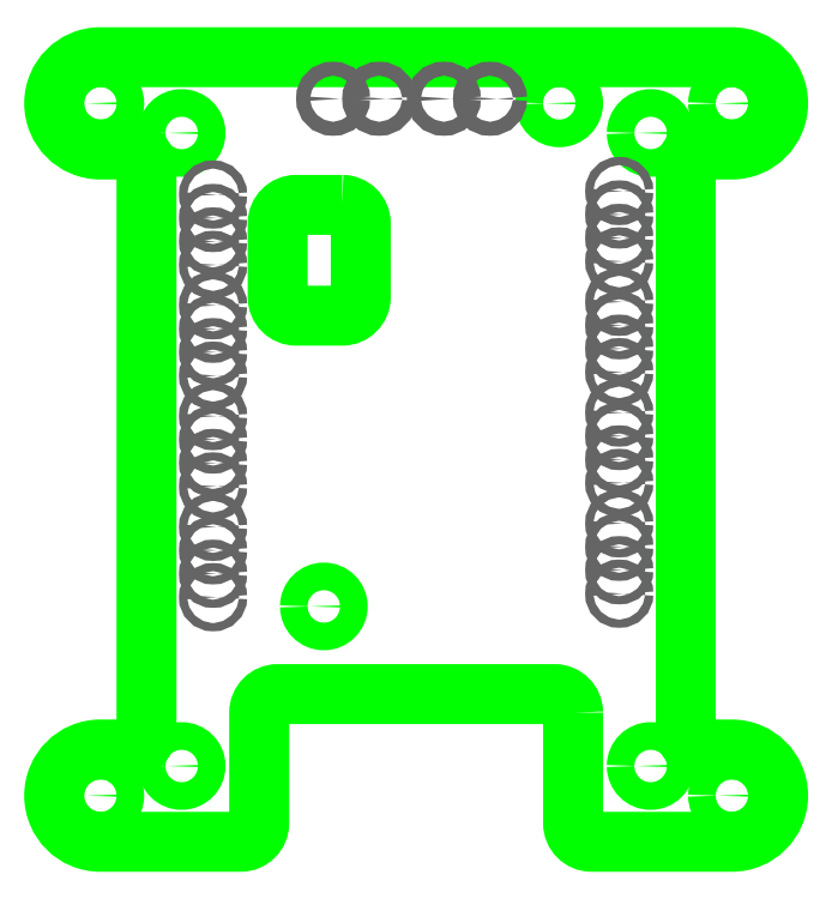
<metadata>
{"format":"dxf","ext":"dxf","renderer":"ezdxf+matplotlib","layout":"modelspace","background":"white","min_lineweight":24,"dpi":150}
</metadata>
<code>
0
SECTION
2
ENTITIES
0
POLYLINE
8
_BOARD
66
     1
10
0
20
0
70
     1
40
0
41
0
0
VERTEX
8
_BOARD
10
64
20
89.5
40
0
41
0
42
1
0
VERTEX
8
_BOARD
10
67
20
89.5
0
VERTEX
8
_BOARD
10
67
20
89.5
40
0
41
0
42
1
0
VERTEX
8
_BOARD
10
64
20
89.5
40
0
41
0
0
VERTEX
8
_BOARD
10
64
20
89.5
0
SEQEND
8
_BOARD
0
POLYLINE
8
_BOARD
66
     1
10
0
20
0
70
     1
40
0
41
0
0
VERTEX
8
_BOARD
10
38.5
20
35
40
0
41
0
42
1
0
VERTEX
8
_BOARD
10
41.5
20
35
0
VERTEX
8
_BOARD
10
41.5
20
35
40
0
41
0
42
1
0
VERTEX
8
_BOARD
10
38.5
20
35
40
0
41
0
0
VERTEX
8
_BOARD
10
38.5
20
35
0
SEQEND
8
_BOARD
0
POLYLINE
8
_BOARD
66
     1
10
0
20
0
70
     1
40
0
41
0
0
VERTEX
8
_BOARD
10
23.1
20
86.29
40
0
41
0
42
1
0
VERTEX
8
_BOARD
10
26.1
20
86.29
0
VERTEX
8
_BOARD
10
26.1
20
86.29
40
0
41
0
42
1
0
VERTEX
8
_BOARD
10
23.1
20
86.29
40
0
41
0
0
VERTEX
8
_BOARD
10
23.1
20
86.29
0
SEQEND
8
_BOARD
0
POLYLINE
8
_BOARD
66
     1
10
0
20
0
70
     1
40
0
41
0
0
VERTEX
8
_BOARD
10
73.9
20
86.29
40
0
41
0
42
1
0
VERTEX
8
_BOARD
10
76.9
20
86.29
0
VERTEX
8
_BOARD
10
76.9
20
86.29
40
0
41
0
42
1
0
VERTEX
8
_BOARD
10
73.9
20
86.29
40
0
41
0
0
VERTEX
8
_BOARD
10
73.9
20
86.29
0
SEQEND
8
_BOARD
0
POLYLINE
8
_BOARD
66
     1
10
0
20
0
70
     1
40
0
41
0
0
VERTEX
8
_BOARD
10
73.9
20
17.71
40
0
41
0
42
1
0
VERTEX
8
_BOARD
10
76.9
20
17.71
0
VERTEX
8
_BOARD
10
76.9
20
17.71
40
0
41
0
42
1
0
VERTEX
8
_BOARD
10
73.9
20
17.71
40
0
41
0
0
VERTEX
8
_BOARD
10
73.9
20
17.71
0
SEQEND
8
_BOARD
0
POLYLINE
8
_BOARD
66
     1
10
0
20
0
70
     1
40
0
41
0
0
VERTEX
8
_BOARD
10
23.1
20
17.71
40
0
41
0
42
1
0
VERTEX
8
_BOARD
10
26.1
20
17.71
0
VERTEX
8
_BOARD
10
26.1
20
17.71
40
0
41
0
42
1
0
VERTEX
8
_BOARD
10
23.1
20
17.71
40
0
41
0
0
VERTEX
8
_BOARD
10
23.1
20
17.71
0
SEQEND
8
_BOARD
0
POLYLINE
8
_BOARD
66
     1
10
0
20
0
70
     1
40
0
41
0
0
VERTEX
8
_BOARD
10
82.71
20
89.5
40
0
41
0
42
1
0
VERTEX
8
_BOARD
10
85.71
20
89.5
0
VERTEX
8
_BOARD
10
85.71
20
89.5
40
0
41
0
42
1
0
VERTEX
8
_BOARD
10
82.71
20
89.5
40
0
41
0
0
VERTEX
8
_BOARD
10
82.71
20
89.5
0
SEQEND
8
_BOARD
0
POLYLINE
8
_BOARD
66
     1
10
0
20
0
70
     1
40
0
41
0
0
VERTEX
8
_BOARD
10
14.29
20
89.5
40
0
41
0
42
1
0
VERTEX
8
_BOARD
10
17.29
20
89.5
0
VERTEX
8
_BOARD
10
17.29
20
89.5
40
0
41
0
42
1
0
VERTEX
8
_BOARD
10
14.29
20
89.5
40
0
41
0
0
VERTEX
8
_BOARD
10
14.29
20
89.5
0
SEQEND
8
_BOARD
0
POLYLINE
8
_BOARD
66
     1
10
0
20
0
70
     1
40
0
41
0
0
VERTEX
8
_BOARD
10
14.29
20
14.5
40
0
41
0
42
1
0
VERTEX
8
_BOARD
10
17.29
20
14.5
0
VERTEX
8
_BOARD
10
17.29
20
14.5
40
0
41
0
42
1
0
VERTEX
8
_BOARD
10
14.29
20
14.5
40
0
41
0
0
VERTEX
8
_BOARD
10
14.29
20
14.5
0
SEQEND
8
_BOARD
0
POLYLINE
8
_BOARD
66
     1
10
0
20
0
70
     1
40
0
41
0
0
VERTEX
8
_BOARD
10
82.71
20
14.5
40
0
41
0
42
1
0
VERTEX
8
_BOARD
10
85.71
20
14.5
0
VERTEX
8
_BOARD
10
85.71
20
14.5
40
0
41
0
42
1
0
VERTEX
8
_BOARD
10
82.71
20
14.5
40
0
41
0
0
VERTEX
8
_BOARD
10
82.71
20
14.5
0
SEQEND
8
_BOARD
0
POLYLINE
8
_BOARD
66
     1
10
0
20
0
70
     1
40
0
41
0
0
VERTEX
8
_BOARD
10
42
20
78.5
40
0
41
0
0
VERTEX
8
_BOARD
10
37
20
78.5
0
VERTEX
8
_BOARD
10
37
20
78.5
40
0
41
0
42
0.414
0
VERTEX
8
_BOARD
10
35
20
76.5
0
VERTEX
8
_BOARD
10
35
20
76.5
40
0
41
0
0
VERTEX
8
_BOARD
10
35
20
68.5
0
VERTEX
8
_BOARD
10
35
20
68.5
40
0
41
0
42
0.414
0
VERTEX
8
_BOARD
10
37
20
66.5
0
VERTEX
8
_BOARD
10
37
20
66.5
40
0
41
0
0
VERTEX
8
_BOARD
10
42
20
66.5
0
VERTEX
8
_BOARD
10
42
20
66.5
40
0
41
0
42
0.414
0
VERTEX
8
_BOARD
10
44
20
68.5
0
VERTEX
8
_BOARD
10
44
20
68.5
40
0
41
0
0
VERTEX
8
_BOARD
10
44
20
76.5
0
VERTEX
8
_BOARD
10
44
20
76.5
40
0
41
0
42
0.414
0
VERTEX
8
_BOARD
10
42
20
78.5
40
0
41
0
0
VERTEX
8
_BOARD
10
42
20
78.5
0
SEQEND
8
_BOARD
0
POLYLINE
8
_BOARD
66
     1
10
0
20
0
70
     1
40
0
41
0
0
VERTEX
8
_BOARD
10
67
20
23.5
40
0
41
0
0
VERTEX
8
_BOARD
10
67
20
11.5
0
VERTEX
8
_BOARD
10
67
20
11.5
40
0
41
0
42
0.414
0
VERTEX
8
_BOARD
10
69
20
9.5
0
VERTEX
8
_BOARD
10
69
20
9.5
40
0
41
0
0
VERTEX
8
_BOARD
10
84.21
20
9.5
0
VERTEX
8
_BOARD
10
84.21
20
9.5
40
0
41
0
42
1
0
VERTEX
8
_BOARD
10
84.21
20
19.5
0
VERTEX
8
_BOARD
10
84.21
20
19.5
40
0
41
0
0
VERTEX
8
_BOARD
10
81.21
20
19.5
0
VERTEX
8
_BOARD
10
81.21
20
19.5
40
0
41
0
42
-0.414
0
VERTEX
8
_BOARD
10
79.21
20
21.5
0
VERTEX
8
_BOARD
10
79.21
20
21.5
40
0
41
0
0
VERTEX
8
_BOARD
10
79.21
20
82.5
0
VERTEX
8
_BOARD
10
79.21
20
82.5
40
0
41
0
42
-0.414
0
VERTEX
8
_BOARD
10
81.21
20
84.5
0
VERTEX
8
_BOARD
10
81.21
20
84.5
40
0
41
0
0
VERTEX
8
_BOARD
10
84.21
20
84.5
0
VERTEX
8
_BOARD
10
84.21
20
84.5
40
0
41
0
42
1
0
VERTEX
8
_BOARD
10
84.21
20
94.5
0
VERTEX
8
_BOARD
10
84.21
20
94.5
40
0
41
0
0
VERTEX
8
_BOARD
10
15.79
20
94.5
0
VERTEX
8
_BOARD
10
15.79
20
94.5
40
0
41
0
42
1
0
VERTEX
8
_BOARD
10
15.79
20
84.5
0
VERTEX
8
_BOARD
10
15.79
20
84.5
40
0
41
0
0
VERTEX
8
_BOARD
10
18.79
20
84.5
0
VERTEX
8
_BOARD
10
18.79
20
84.5
40
0
41
0
42
-0.414
0
VERTEX
8
_BOARD
10
20.79
20
82.5
0
VERTEX
8
_BOARD
10
20.79
20
82.5
40
0
41
0
0
VERTEX
8
_BOARD
10
20.79
20
21.5
0
VERTEX
8
_BOARD
10
20.79
20
21.5
40
0
41
0
42
-0.414
0
VERTEX
8
_BOARD
10
18.79
20
19.5
0
VERTEX
8
_BOARD
10
18.79
20
19.5
40
0
41
0
0
VERTEX
8
_BOARD
10
15.79
20
19.5
0
VERTEX
8
_BOARD
10
15.79
20
19.5
40
0
41
0
42
1
0
VERTEX
8
_BOARD
10
15.79
20
9.5
0
VERTEX
8
_BOARD
10
15.79
20
9.5
40
0
41
0
0
VERTEX
8
_BOARD
10
31
20
9.5
0
VERTEX
8
_BOARD
10
31
20
9.5
40
0
41
0
42
0.414
0
VERTEX
8
_BOARD
10
33
20
11.5
0
VERTEX
8
_BOARD
10
33
20
11.5
40
0
41
0
0
VERTEX
8
_BOARD
10
33
20
23.5
0
VERTEX
8
_BOARD
10
33
20
23.5
40
0
41
0
42
-0.414
0
VERTEX
8
_BOARD
10
35
20
25.5
0
VERTEX
8
_BOARD
10
35
20
25.5
40
0
41
0
0
VERTEX
8
_BOARD
10
65
20
25.5
0
VERTEX
8
_BOARD
10
65
20
25.5
40
0
41
0
42
-0.414
0
VERTEX
8
_BOARD
10
67
20
23.5
40
0
41
0
0
VERTEX
8
_BOARD
10
67
20
23.5
0
SEQEND
8
_BOARD
0
INSERT
8
_DRILL
2
_HOLE
10
46
20
90
41
1.52
42
1.52
0
INSERT
8
_DRILL
2
_HOLE
10
41
20
90
41
1.52
42
1.52
0
INSERT
8
_DRILL
2
_HOLE
10
58
20
90
41
1.52
42
1.52
0
INSERT
8
_DRILL
2
_HOLE
10
53
20
90
41
1.52
42
1.52
0
INSERT
8
_DRILL
2
_HOLE
10
28
20
79.62
41
0.89
42
0.89
0
INSERT
8
_DRILL
2
_HOLE
10
28
20
77.08
41
0.89
42
0.89
0
INSERT
8
_DRILL
2
_HOLE
10
28
20
74.54
41
0.89
42
0.89
0
INSERT
8
_DRILL
2
_HOLE
10
28
20
72
41
0.89
42
0.89
0
INSERT
8
_DRILL
2
_HOLE
10
28
20
67.62
41
0.89
42
0.89
0
INSERT
8
_DRILL
2
_HOLE
10
28
20
65.08
41
0.89
42
0.89
0
INSERT
8
_DRILL
2
_HOLE
10
28
20
62.54
41
0.89
42
0.89
0
INSERT
8
_DRILL
2
_HOLE
10
28
20
60
41
0.89
42
0.89
0
INSERT
8
_DRILL
2
_HOLE
10
28
20
55.62
41
0.89
42
0.89
0
INSERT
8
_DRILL
2
_HOLE
10
28
20
53.08
41
0.89
42
0.89
0
INSERT
8
_DRILL
2
_HOLE
10
28
20
50.54
41
0.89
42
0.89
0
INSERT
8
_DRILL
2
_HOLE
10
28
20
48
41
0.89
42
0.89
0
INSERT
8
_DRILL
2
_HOLE
10
28
20
43.62
41
0.89
42
0.89
0
INSERT
8
_DRILL
2
_HOLE
10
28
20
41.08
41
0.89
42
0.89
0
INSERT
8
_DRILL
2
_HOLE
10
28
20
38.54
41
0.89
42
0.89
0
INSERT
8
_DRILL
2
_HOLE
10
28
20
36
41
0.89
42
0.89
0
INSERT
8
_DRILL
2
_HOLE
10
72
20
72.38
41
0.89
42
0.89
0
INSERT
8
_DRILL
2
_HOLE
10
72
20
74.92
41
0.89
42
0.89
0
INSERT
8
_DRILL
2
_HOLE
10
72
20
77.46
41
0.89
42
0.89
0
INSERT
8
_DRILL
2
_HOLE
10
72
20
80
41
0.89
42
0.89
0
INSERT
8
_DRILL
2
_HOLE
10
72
20
60.38
41
0.89
42
0.89
0
INSERT
8
_DRILL
2
_HOLE
10
72
20
62.92
41
0.89
42
0.89
0
INSERT
8
_DRILL
2
_HOLE
10
72
20
65.46
41
0.89
42
0.89
0
INSERT
8
_DRILL
2
_HOLE
10
72
20
68
41
0.89
42
0.89
0
INSERT
8
_DRILL
2
_HOLE
10
72
20
48.38
41
0.89
42
0.89
0
INSERT
8
_DRILL
2
_HOLE
10
72
20
50.92
41
0.89
42
0.89
0
INSERT
8
_DRILL
2
_HOLE
10
72
20
53.46
41
0.89
42
0.89
0
INSERT
8
_DRILL
2
_HOLE
10
72
20
56
41
0.89
42
0.89
0
INSERT
8
_DRILL
2
_HOLE
10
72
20
36.38
41
0.89
42
0.89
0
INSERT
8
_DRILL
2
_HOLE
10
72
20
38.92
41
0.89
42
0.89
0
INSERT
8
_DRILL
2
_HOLE
10
72
20
41.46
41
0.89
42
0.89
0
INSERT
8
_DRILL
2
_HOLE
10
72
20
44
41
0.89
42
0.89
0
ENDSEC
0
EOF

</code>
